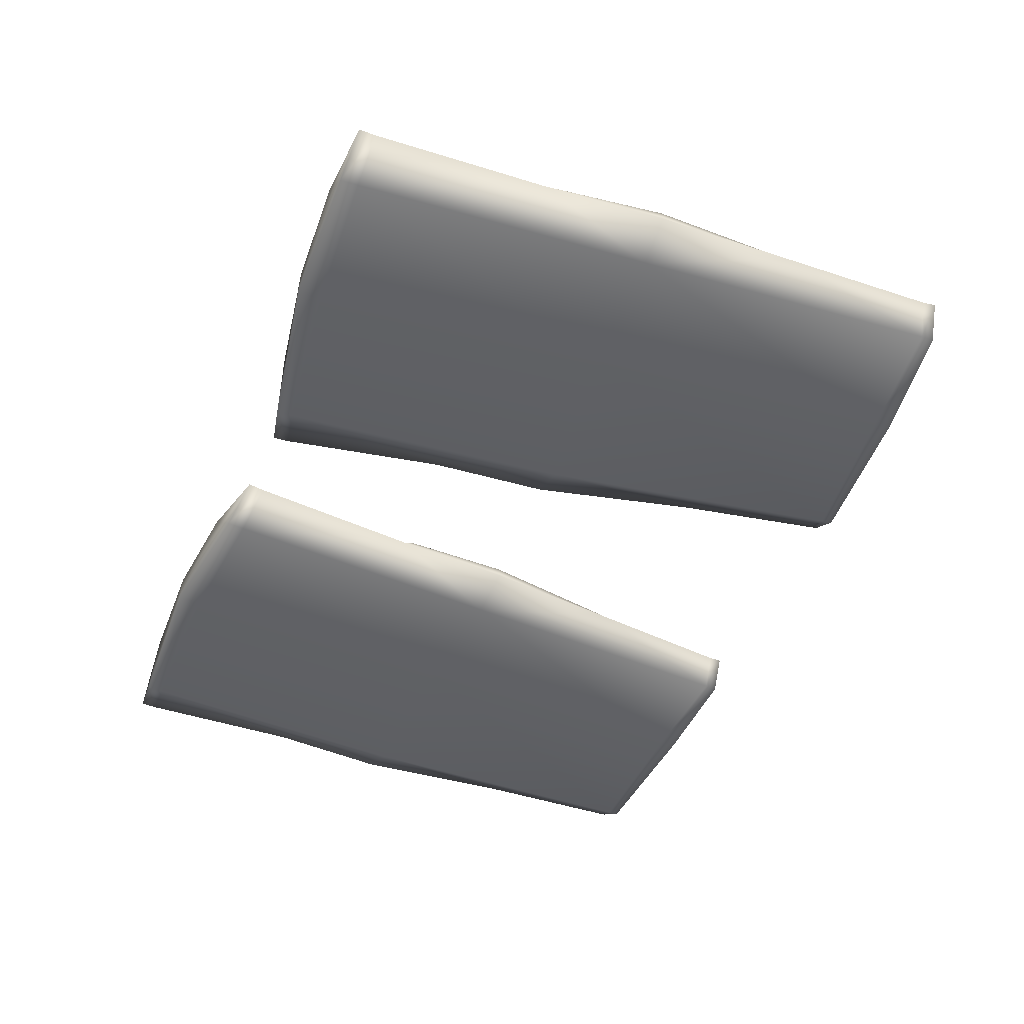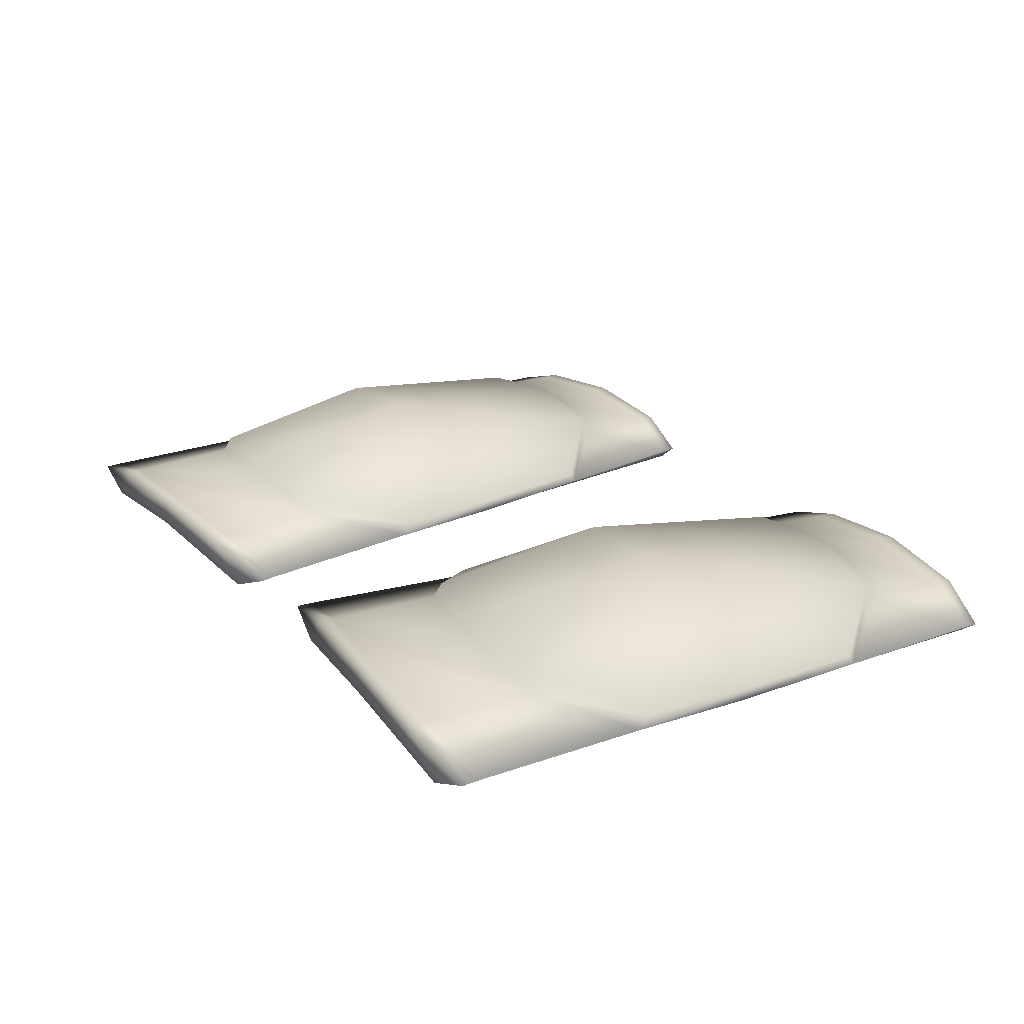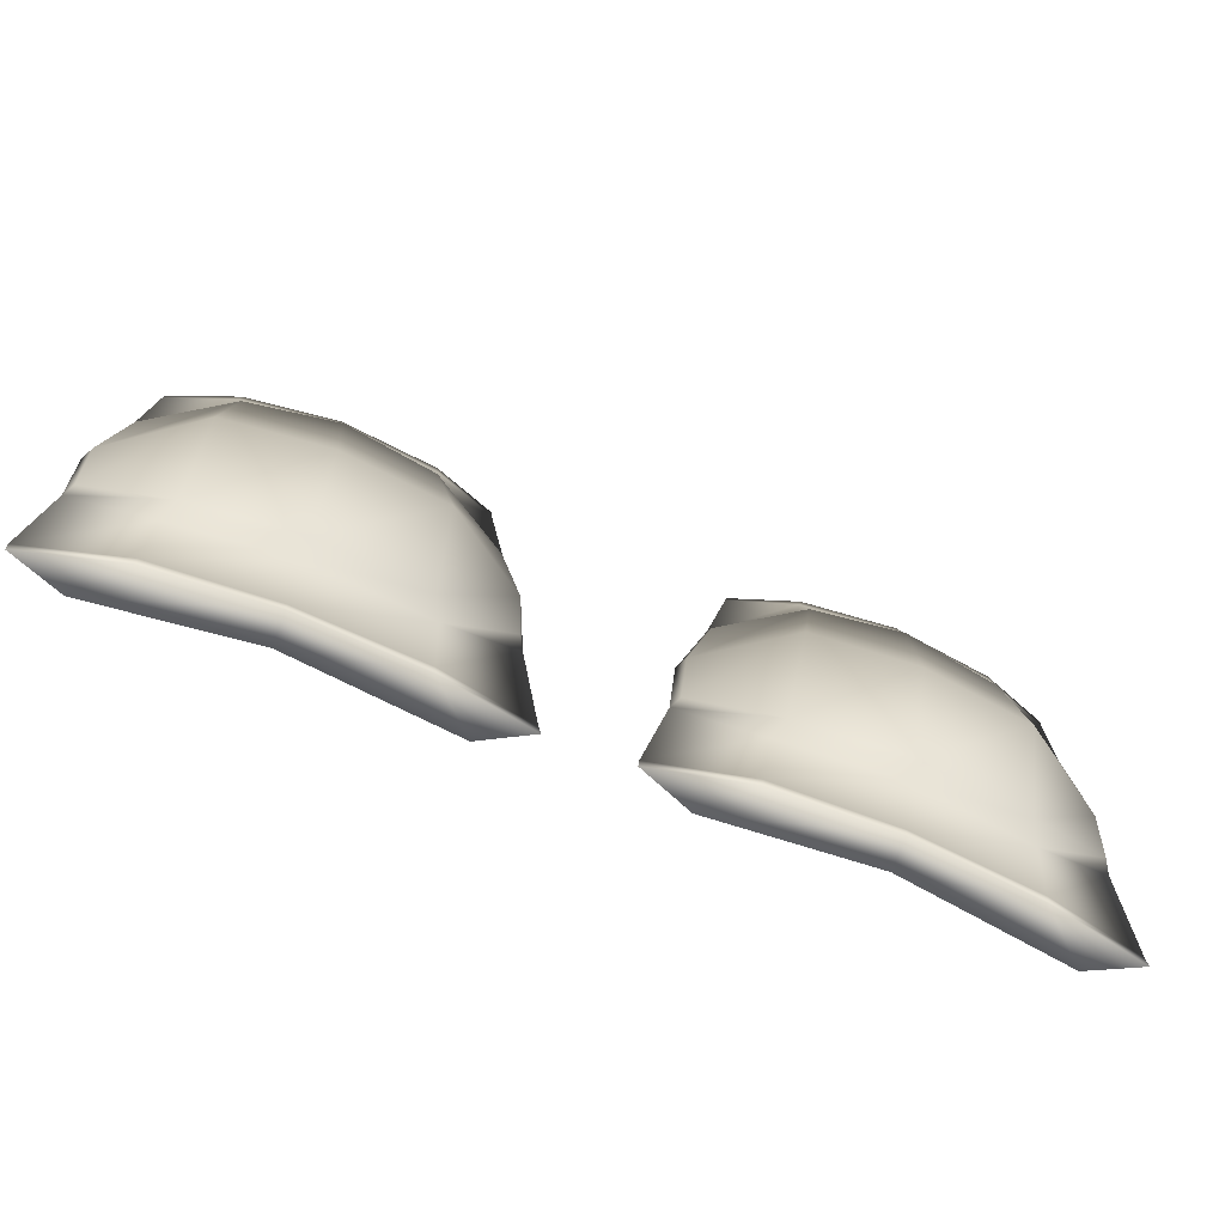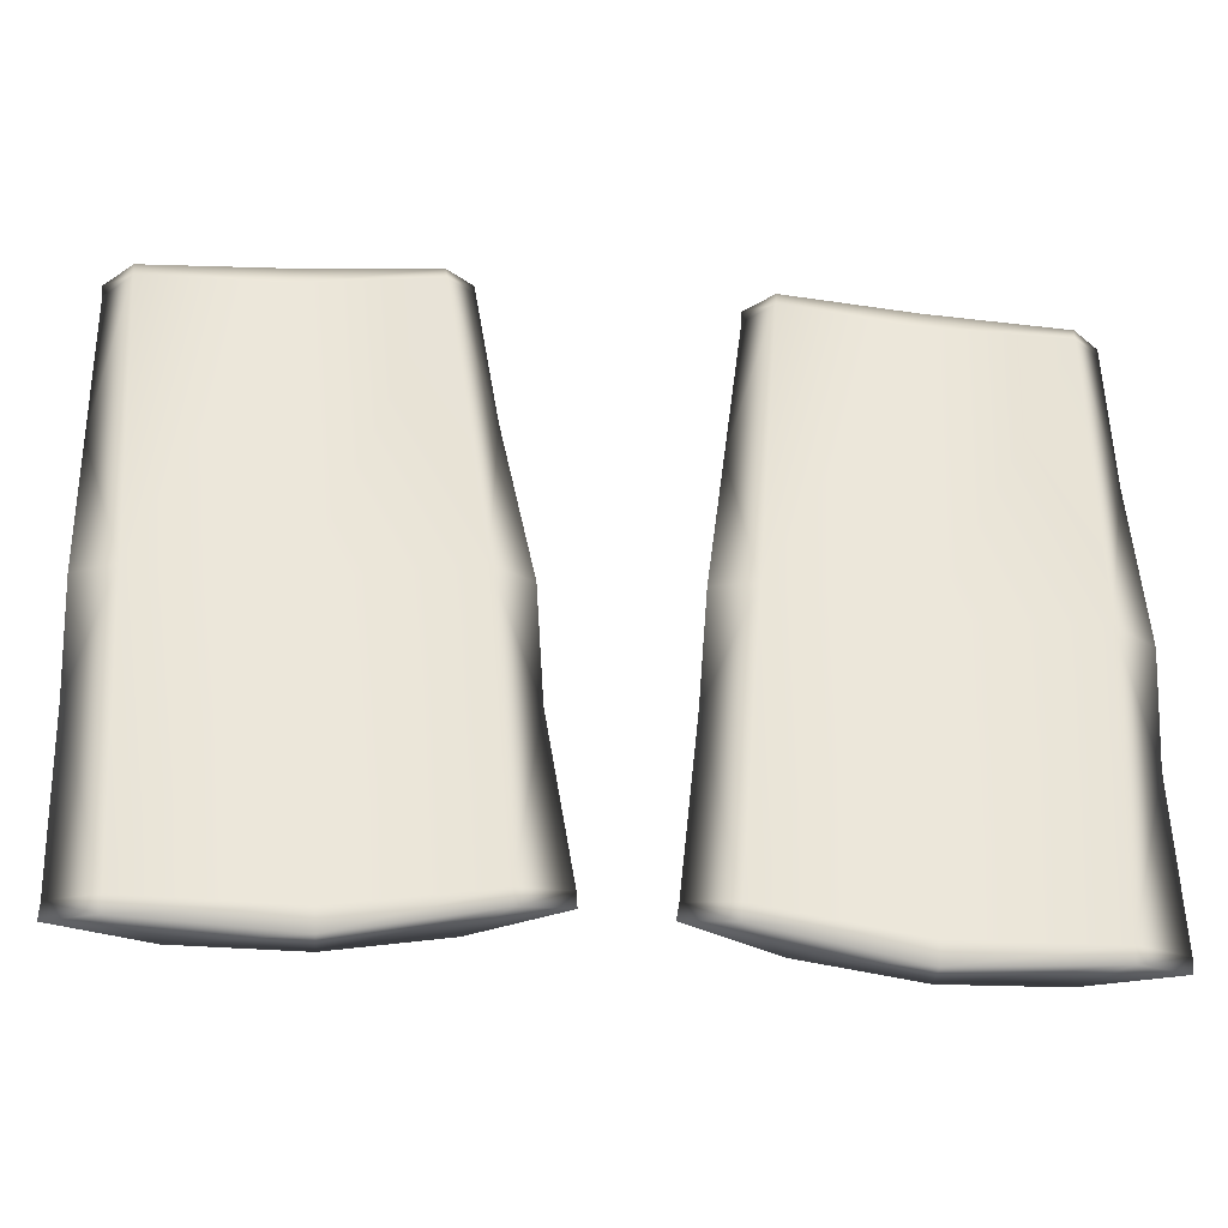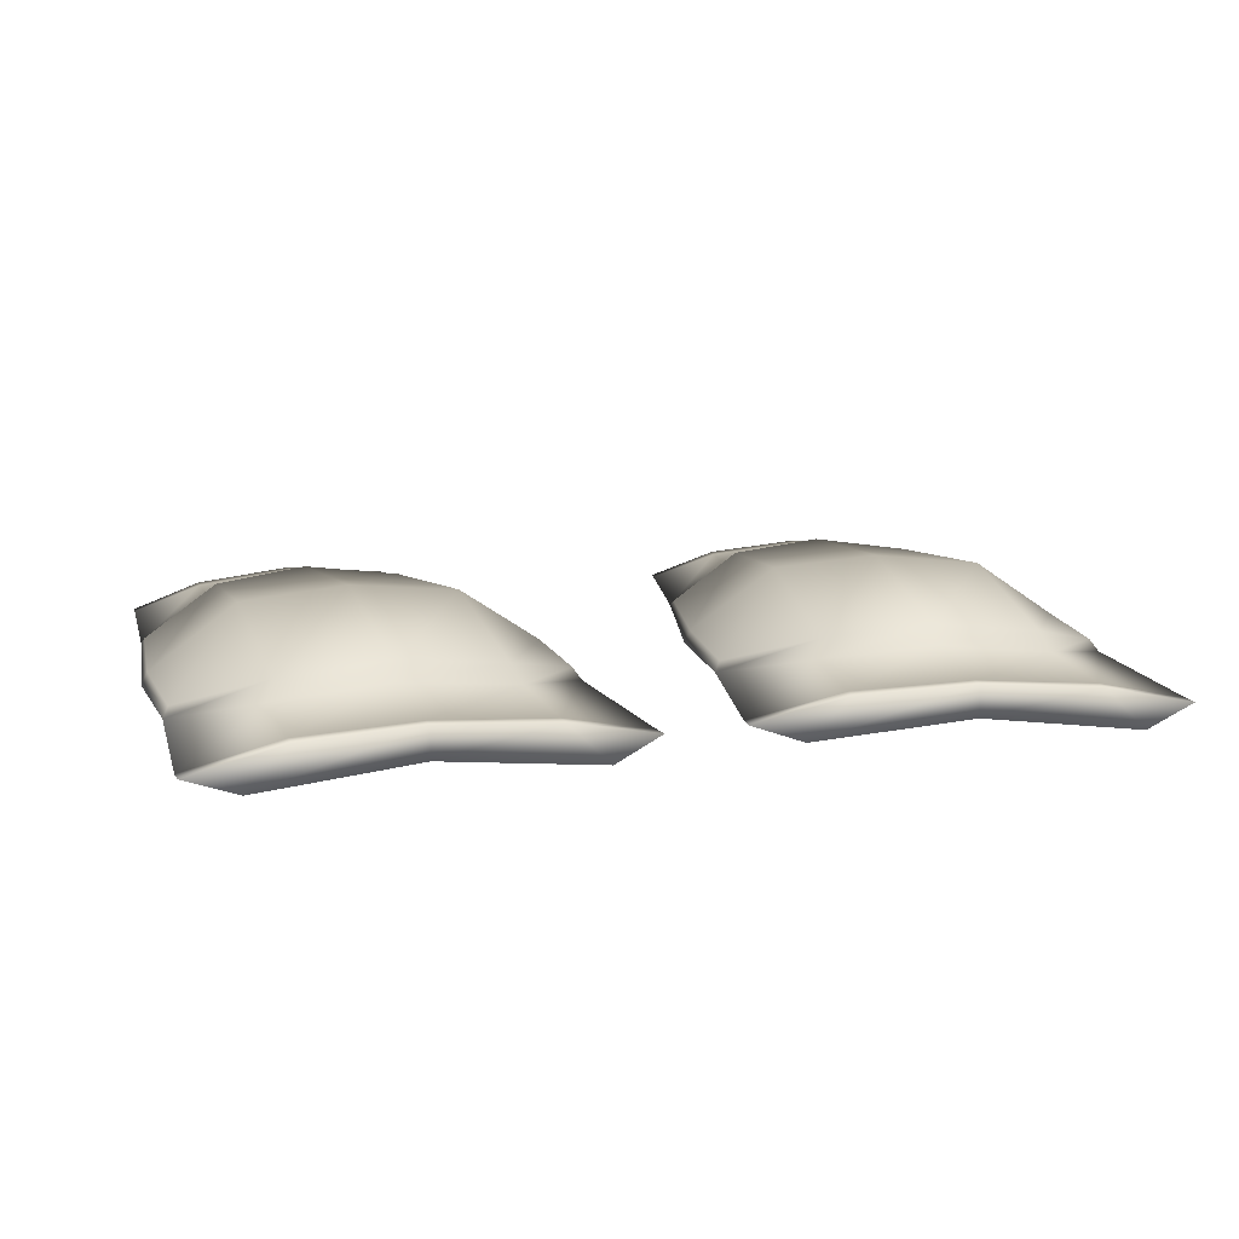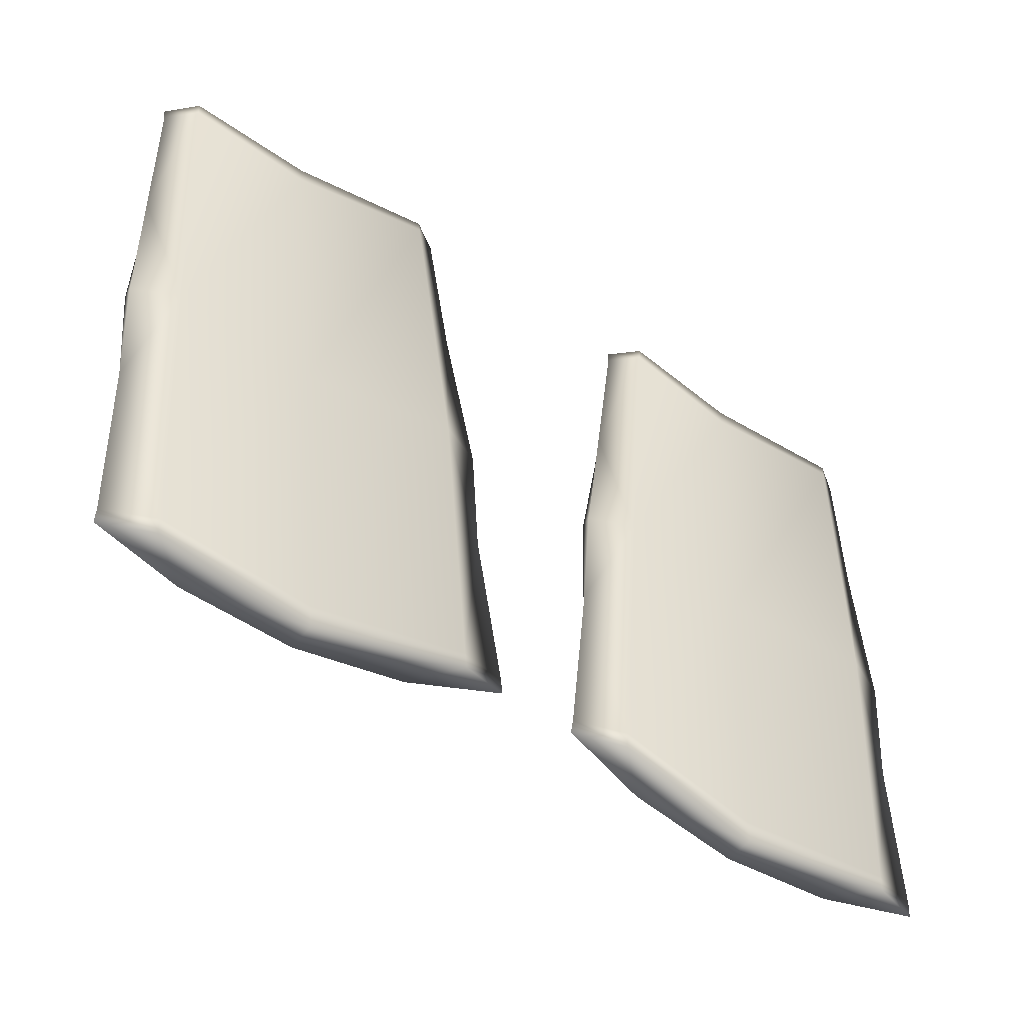
<metadata>
{"format":"obj","ext":"obj","renderer":"f3d","projection":"perspective","resolution":1024,"background":"white","views":[{"elev":-47.9,"azim":-111.4,"up":"+Y"},{"elev":24.2,"azim":-122.4,"up":"+Y"},{"elev":-75.0,"azim":159.1,"up":"+Z"},{"elev":-34.3,"azim":-6.3,"up":"+Z"},{"elev":12.9,"azim":164.4,"up":"+Y"},{"elev":-49.1,"azim":-35.2,"up":"+Z"}]}
</metadata>
<code>
g gayClub_kneePads_geo
v -0.3283 0.02037 0.2212
v -0.09399 0.02037 0.2439
v -0.2842 0.03492 0.2352
v -0.1424 0.03741 0.2399
v -0.2486 0.03492 -0.2293
v -0.08674 0.03741 -0.2143
v -0.3134 0.02037 -0.2267
v -0.02364 0.02037 -0.2023
v -0.1654 0.0421 -0.2256
v -0.1654 0.02037 -0.2256
v -0.2127 0.02037 0.2474
v -0.212 0.04312 0.2407
v -0.318 0.02037 -0.08723
v -0.2581 0.03492 -0.1345
v -0.174 0.04632 -0.1395
v -0.09595 0.03741 -0.122
v -0.04438 0.02037 -0.07206
v -0.3253 0.02037 0.1002
v -0.2797 0.03757 0.1591
v -0.2055 0.04786 0.1744
v -0.1327 0.04008 0.1691
v -0.07539 0.02037 0.1333
v -0.3148 0.02745 -0.07874
v -0.252 0.04849 -0.129
v -0.3217 0.02514 0.09925
v -0.2735 0.04853 0.1573
v -0.175 0.05867 -0.1335
v -0.2055 0.05751 0.1707
v -0.1024 0.05081 -0.118
v -0.138 0.05086 0.1666
v -0.04923 0.02682 -0.06669
v -0.07688 0.02449 0.129
v -0.04993 0.02037 0.01497
v -0.05436 0.02885 0.0157
v -0.1155 0.07068 0.01349
v -0.1889 0.07715 0.005791
v -0.265 0.06836 0.001008
v -0.3229 0.02831 -7.453e-05
v -0.3237 0.02037 0.0001721
v -0.1886 0.02037 0.007054
v -0.2837 0.03492 0.2245
v -0.3272 0.02037 0.2122
v -0.2114 0.02037 0.2353
v -0.09273 0.02037 0.2367
v -0.141 0.03741 0.2303
v -0.211 0.04312 0.2309
v -0.2498 0.03492 -0.2175
v -0.3131 0.02037 -0.2146
v -0.1671 0.02037 -0.2085
v -0.02438 0.02037 -0.1912
v -0.08788 0.03741 -0.2029
v -0.1664 0.0421 -0.2152
v -0.3084 0.005089 0.228
v -0.308 0.005089 0.219
v -0.2933 0.005089 -0.0008494
v -0.2798 0.005089 -0.2155
v -0.2791 0.005089 -0.2282
v -0.113 0.008352 0.2462
v -0.112 0.008352 0.2386
v -0.07921 0.008352 0.01655
v -0.06057 0.008352 -0.1972
v -0.05908 0.008352 -0.2091
v 0.07946 0.02037 0.2388
v 0.3147 0.02037 0.2282
v 0.1251 0.03492 0.2464
v 0.2662 0.03741 0.231
v 0.09463 0.03492 -0.2184
v 0.257 0.03741 -0.2264
v 0.03081 0.02037 -0.2066
v 0.3211 0.02037 -0.2235
v 0.1775 0.0421 -0.2265
v 0.1775 0.02037 -0.2265
v 0.1977 0.02037 0.2484
v 0.1974 0.04312 0.2417
v 0.04606 0.02037 -0.06794
v 0.09867 0.03492 -0.1232
v 0.1812 0.04632 -0.14
v 0.2609 0.03741 -0.1338
v 0.3191 0.02037 -0.09166
v 0.06534 0.02037 0.1186
v 0.1188 0.03757 0.1705
v 0.1944 0.04786 0.1752
v 0.2657 0.04008 0.1595
v 0.3174 0.02037 0.116
v 0.05042 0.02745 -0.05999
v 0.1055 0.04849 -0.1186
v 0.06877 0.02514 0.1172
v 0.1247 0.04853 0.1678
v 0.181 0.05867 -0.134
v 0.1939 0.05751 0.1715
v 0.2551 0.05081 -0.1289
v 0.2602 0.05086 0.1578
v 0.315 0.02682 -0.08565
v 0.3153 0.02449 0.112
v 0.3259 0.02037 -0.004713
v 0.3216 0.02885 -0.003365
v 0.2607 0.07068 0.003107
v 0.187 0.07715 0.005874
v 0.111 0.06836 0.0119
v 0.05357 0.02831 0.01902
v 0.05272 0.02037 0.01939
v 0.1874 0.02037 0.007083
v 0.1242 0.03492 0.2358
v 0.07936 0.02037 0.2298
v 0.1972 0.02037 0.2363
v 0.3149 0.02037 0.2208
v 0.2662 0.03741 0.2213
v 0.197 0.04312 0.2319
v 0.09513 0.03492 -0.2065
v 0.03283 0.02037 -0.1947
v 0.1783 0.02037 -0.2093
v 0.322 0.02037 -0.2125
v 0.2575 0.03741 -0.215
v 0.178 0.0421 -0.2161
v 0.1001 0.005089 0.2427
v 0.0993 0.005089 0.2337
v 0.08272 0.005089 0.01407
v 0.06574 0.005089 -0.2004
v 0.0646 0.005089 -0.213
v 0.2962 0.008352 0.2331
v 0.2961 0.008352 0.2254
v 0.2971 0.008352 0.0009955
v 0.2853 0.008352 -0.2132
v 0.2851 0.008352 -0.2252
v -0.3084 0.005089 0.228
v -0.2127 0.02037 0.2474
v -0.09399 0.02037 0.2439
v -0.113 0.008352 0.2462
v -0.2735 0.04853 0.1573
v -0.265 0.06836 0.001008
v -0.2842 0.03492 0.2352
v -0.212 0.04312 0.2407
v -0.1424 0.03741 0.2399
v -0.2581 0.03492 -0.1345
v -0.318 0.02037 -0.08723
v -0.3217 0.02514 0.09925
v -0.3229 0.02831 -7.453e-05
v -0.2735 0.04853 0.1573
v -0.174 0.04632 -0.1395
v -0.2055 0.05751 0.1707
v -0.09595 0.03741 -0.122
v -0.138 0.05086 0.1666
v -0.04438 0.02037 -0.07206
v -0.07688 0.02449 0.129
v -0.05436 0.02885 0.0157
v -0.04923 0.02682 -0.06669
v -0.1155 0.07068 0.01349
v -0.1024 0.05081 -0.118
v -0.05436 0.02885 0.0157
v -0.1889 0.07715 0.005791
v -0.175 0.05867 -0.1335
v -0.252 0.04849 -0.129
v -0.3148 0.02745 -0.07874
v -0.04438 0.02037 -0.07206
v -0.02438 0.02037 -0.1912
v -0.2797 0.03757 0.1591
v -0.3272 0.02037 0.2122
v -0.3253 0.02037 0.1002
v -0.2837 0.03492 0.2245
v -0.2114 0.02037 0.2353
v -0.2933 0.005089 -0.0008494
v -0.308 0.005089 0.219
v -0.1886 0.02037 0.007054
v -0.07539 0.02037 0.1333
v -0.112 0.008352 0.2386
v -0.04993 0.02037 0.01497
v -0.07539 0.02037 0.1333
v -0.141 0.03741 0.2303
v -0.1327 0.04008 0.1691
v -0.09273 0.02037 0.2367
v -0.211 0.04312 0.2309
v -0.2055 0.04786 0.1744
v -0.2486 0.03492 -0.2293
v -0.3131 0.02037 -0.2146
v -0.3134 0.02037 -0.2267
v -0.2498 0.03492 -0.2175
v -0.1671 0.02037 -0.2085
v -0.2791 0.005089 -0.2282
v -0.2798 0.005089 -0.2155
v -0.1654 0.02037 -0.2256
v -0.05908 0.008352 -0.2091
v -0.02438 0.02037 -0.1912
v -0.06057 0.008352 -0.1972
v -0.08788 0.03741 -0.2029
v -0.08674 0.03741 -0.2143
v -0.1664 0.0421 -0.2152
v -0.1654 0.0421 -0.2256
v -0.3253 0.02037 0.1002
v -0.3272 0.02037 0.2122
v -0.318 0.02037 -0.08723
v -0.3237 0.02037 0.0001721
v -0.07921 0.008352 0.01655
v -0.04993 0.02037 0.01497
v -0.09273 0.02037 0.2367
v -0.3131 0.02037 -0.2146
v -0.3237 0.02037 0.0001721
v -0.3283 0.02037 0.2212
v -0.02364 0.02037 -0.2023
v 0.1001 0.005089 0.2427
v 0.1977 0.02037 0.2484
v 0.3147 0.02037 0.2282
v 0.2962 0.008352 0.2331
v 0.1247 0.04853 0.1678
v 0.111 0.06836 0.0119
v 0.1251 0.03492 0.2464
v 0.1974 0.04312 0.2417
v 0.2662 0.03741 0.231
v 0.09867 0.03492 -0.1232
v 0.04606 0.02037 -0.06794
v 0.06877 0.02514 0.1172
v 0.05357 0.02831 0.01902
v 0.1247 0.04853 0.1678
v 0.1812 0.04632 -0.14
v 0.1939 0.05751 0.1715
v 0.2609 0.03741 -0.1338
v 0.2602 0.05086 0.1578
v 0.3191 0.02037 -0.09166
v 0.3153 0.02449 0.112
v 0.3216 0.02885 -0.003365
v 0.315 0.02682 -0.08565
v 0.2607 0.07068 0.003107
v 0.2551 0.05081 -0.1289
v 0.3216 0.02885 -0.003365
v 0.187 0.07715 0.005874
v 0.181 0.05867 -0.134
v 0.1055 0.04849 -0.1186
v 0.05042 0.02745 -0.05999
v 0.3191 0.02037 -0.09166
v 0.322 0.02037 -0.2125
v 0.1188 0.03757 0.1705
v 0.07936 0.02037 0.2298
v 0.06534 0.02037 0.1186
v 0.1242 0.03492 0.2358
v 0.1972 0.02037 0.2363
v 0.08272 0.005089 0.01407
v 0.0993 0.005089 0.2337
v 0.1874 0.02037 0.007083
v 0.3174 0.02037 0.116
v 0.2961 0.008352 0.2254
v 0.3259 0.02037 -0.004713
v 0.3174 0.02037 0.116
v 0.2662 0.03741 0.2213
v 0.2657 0.04008 0.1595
v 0.3149 0.02037 0.2208
v 0.197 0.04312 0.2319
v 0.1944 0.04786 0.1752
v 0.09463 0.03492 -0.2184
v 0.03283 0.02037 -0.1947
v 0.03081 0.02037 -0.2066
v 0.09513 0.03492 -0.2065
v 0.1783 0.02037 -0.2093
v 0.0646 0.005089 -0.213
v 0.06574 0.005089 -0.2004
v 0.1775 0.02037 -0.2265
v 0.2851 0.008352 -0.2252
v 0.322 0.02037 -0.2125
v 0.2853 0.008352 -0.2132
v 0.2575 0.03741 -0.215
v 0.257 0.03741 -0.2264
v 0.178 0.0421 -0.2161
v 0.1775 0.0421 -0.2265
v 0.06534 0.02037 0.1186
v 0.07936 0.02037 0.2298
v 0.04606 0.02037 -0.06794
v 0.05272 0.02037 0.01939
v 0.2971 0.008352 0.0009955
v 0.3259 0.02037 -0.004713
v 0.3149 0.02037 0.2208
v 0.03283 0.02037 -0.1947
v 0.05272 0.02037 0.01939
v 0.07946 0.02037 0.2388
v 0.3211 0.02037 -0.2235
g gayClub_kneePads_geo_0
f 62 6 198
f 9 6 62
f 10 9 62
f 5 9 10
f 57 5 10
f 7 5 57
f 47 48 13
f 14 47 13
f 52 47 14
f 15 52 14
f 51 52 15
f 16 51 15
f 50 51 16
f 17 50 16
f 3 197 53
f 11 3 53
f 12 3 11
f 128 12 11
f 4 12 128
f 127 4 128
f 38 152 153
f 37 152 38
f 25 37 38
f 26 37 25
f 30 32 34
f 35 30 34
f 28 30 35
f 36 28 35
f 129 28 36
f 130 129 36
f 151 152 37
f 150 151 37
f 148 151 150
f 147 148 150
f 146 148 147
f 149 146 147
f 55 191 190
f 56 55 190
f 40 55 56
f 49 40 56
f 192 40 49
f 61 192 49
f 154 192 61
f 155 154 61
f 168 170 167
f 169 168 167
f 171 168 169
f 172 171 169
f 159 171 172
f 156 159 172
f 157 159 156
f 158 157 156
f 162 189 188
f 161 162 188
f 160 162 161
f 163 160 161
f 165 160 163
f 60 165 163
f 164 165 60
f 166 164 60
f 193 192 154
f 194 165 164
f 195 56 190
f 196 161 188
f 124 68 272
f 71 68 124
f 72 71 124
f 67 71 72
f 119 67 72
f 69 67 119
f 109 110 75
f 76 109 75
f 114 109 76
f 77 114 76
f 113 114 77
f 78 113 77
f 112 113 78
f 79 112 78
f 65 271 115
f 73 65 115
f 74 65 73
f 202 74 73
f 66 74 202
f 201 66 202
f 100 226 227
f 99 226 100
f 87 99 100
f 88 99 87
f 92 94 96
f 97 92 96
f 90 92 97
f 98 90 97
f 203 90 98
f 204 203 98
f 225 226 99
f 224 225 99
f 222 225 224
f 221 222 224
f 220 222 221
f 223 220 221
f 117 265 264
f 118 117 264
f 102 117 118
f 111 102 118
f 266 102 111
f 123 266 111
f 228 266 123
f 229 228 123
f 242 244 241
f 243 242 241
f 245 242 243
f 246 245 243
f 233 245 246
f 230 233 246
f 231 233 230
f 232 231 230
f 236 263 262
f 235 236 262
f 234 236 235
f 237 234 235
f 239 234 237
f 122 239 237
f 238 239 122
f 240 238 122
f 267 266 228
f 268 239 238
f 269 118 264
f 270 235 262
f 1 41 42
f 54 1 42
f 125 1 54
f 43 125 54
f 126 125 43
f 58 126 43
f 131 41 1
f 46 41 131
f 132 46 131
f 45 46 132
f 133 45 132
f 44 45 133
f 2 44 133
f 59 44 2
f 58 59 2
f 43 59 58
f 24 134 23
f 139 134 24
f 27 139 24
f 141 139 27
f 29 141 27
f 143 141 29
f 31 143 29
f 33 143 31
f 145 33 31
f 22 33 145
f 144 22 145
f 21 22 144
f 142 21 144
f 20 21 142
f 140 20 142
f 19 20 140
f 138 19 140
f 18 19 138
f 136 18 138
f 39 18 136
f 137 39 136
f 135 39 137
f 23 135 137
f 134 135 23
f 174 175 178
f 173 175 174
f 176 173 174
f 187 173 176
f 186 187 176
f 185 187 186
f 184 185 186
f 8 185 184
f 182 8 184
f 181 8 182
f 183 181 182
f 180 181 183
f 177 180 183
f 178 180 177
f 179 178 177
f 174 178 179
f 63 103 104
f 116 63 104
f 199 63 116
f 105 199 116
f 200 199 105
f 120 200 105
f 205 103 63
f 108 103 205
f 206 108 205
f 107 108 206
f 207 107 206
f 106 107 207
f 64 106 207
f 121 106 64
f 120 121 64
f 105 121 120
f 86 208 85
f 213 208 86
f 89 213 86
f 215 213 89
f 91 215 89
f 217 215 91
f 93 217 91
f 95 217 93
f 219 95 93
f 84 95 219
f 218 84 219
f 83 84 218
f 216 83 218
f 82 83 216
f 214 82 216
f 81 82 214
f 212 81 214
f 80 81 212
f 210 80 212
f 101 80 210
f 211 101 210
f 209 101 211
f 85 209 211
f 208 209 85
f 248 249 252
f 247 249 248
f 250 247 248
f 261 247 250
f 260 261 250
f 259 261 260
f 258 259 260
f 70 259 258
f 256 70 258
f 255 70 256
f 257 255 256
f 254 255 257
f 251 254 257
f 252 254 251
f 253 252 251
f 248 252 253

</code>
